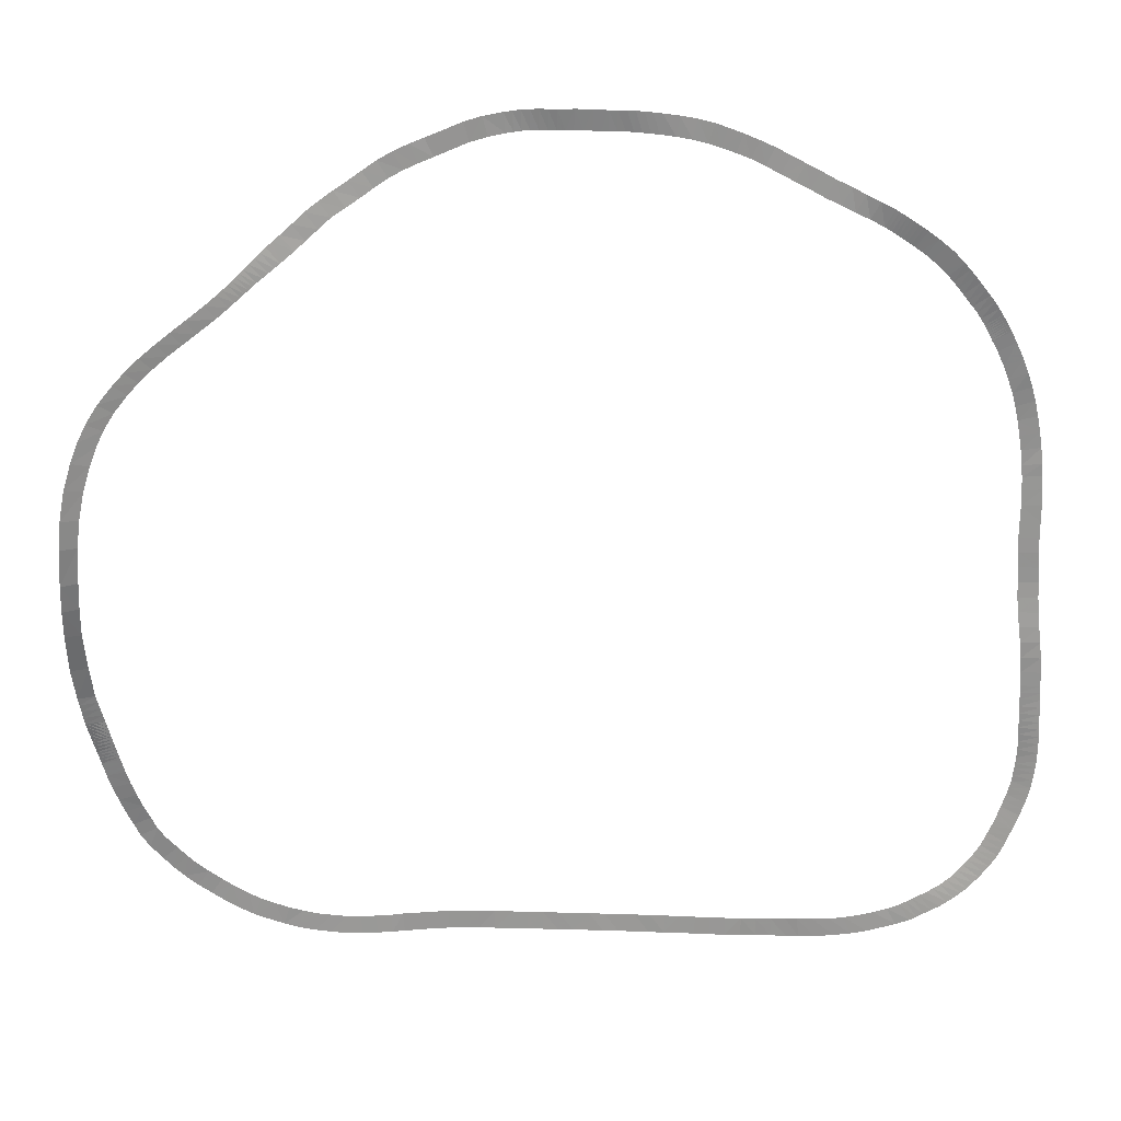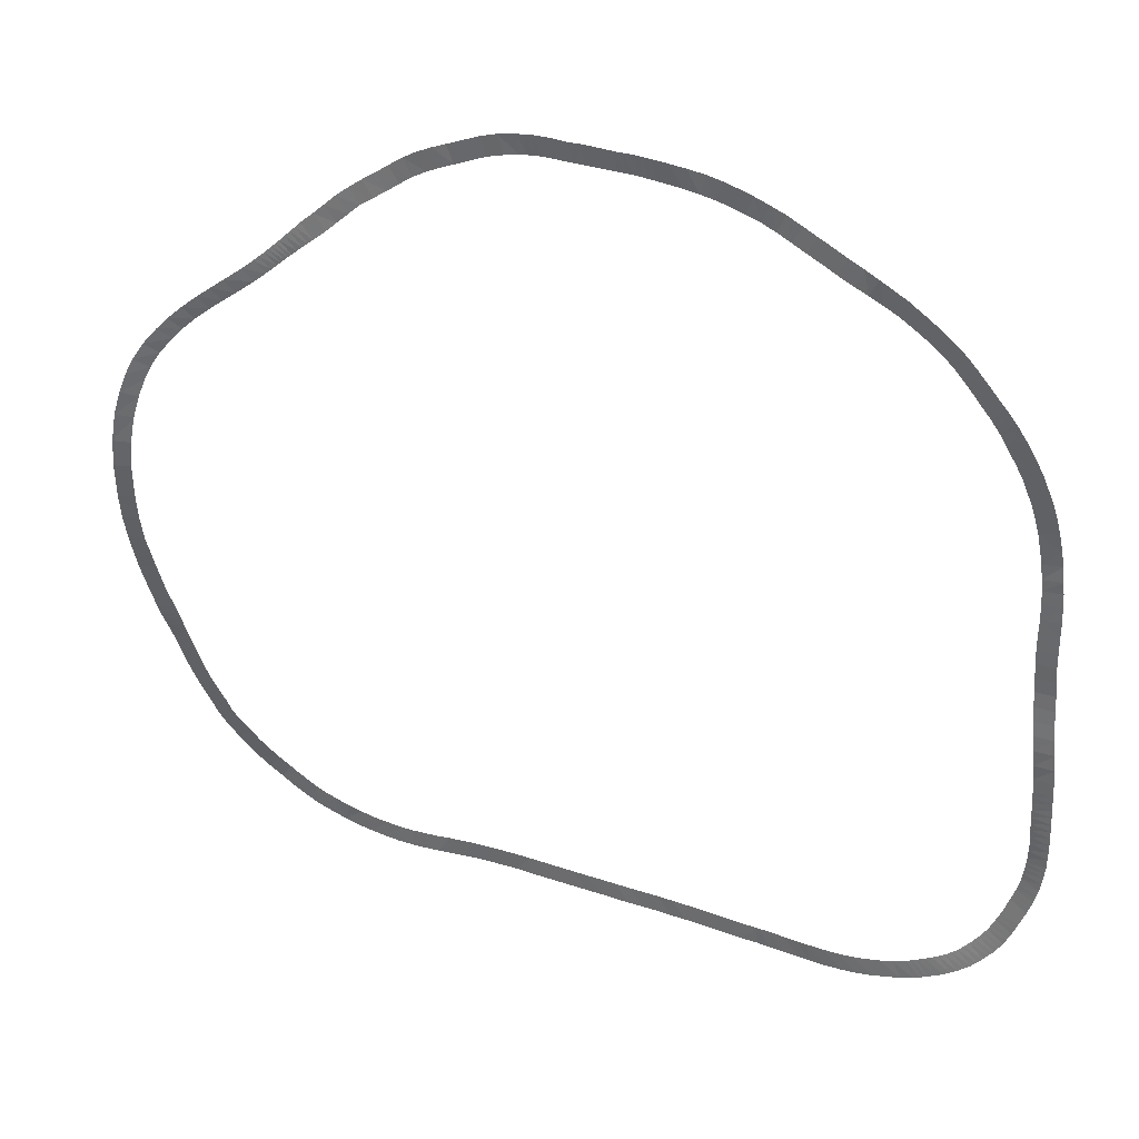
<metadata>
{"format":"obj","ext":"obj","renderer":"f3d","projection":"perspective","resolution":1024,"background":"white","views":[{"elev":21.1,"azim":-178.6,"up":"+Z"},{"elev":32.7,"azim":-155.0,"up":"+Z"}]}
</metadata>
<code>
v 345.8 34.14 445.9 1
v 343.4 33.69 448 1
v 353.2 35.38 453.9 1
v 356.5 36.37 436.6 1
v 353 35.52 439.6 1
v 363.6 38.35 444.5 1
v 367.5 39.05 427.4 1
v 360 37.21 433.6 1
v 374.2 41.29 435.8 1
v 455.5 32.5 174.1 1
v 456.6 33.78 179.1 1
v 466.4 36.57 173.8 1
v 469 44.45 200.8 1
v 467.1 37.86 178.8 1
v 458.1 40.35 200.9 1
v 469.1 52.31 226.8 1
v 459.1 48.4 226.8 1
v 468.5 57.35 245.5 1
v 458.2 53.56 246.3 1
v 467.6 61.08 263.6 1
v 457 57.31 264.9 1
v 465.8 64.63 288.8 1
v 455.3 60.36 288.9 1
v 463.8 65.78 307.9 1
v 452.9 61.25 306.8 1
v 460 65.83 327.9 1
v 449.2 60.96 325.3 1
v 455.1 65.04 344.5 1
v 444.5 59.96 341.1 1
v 450.3 63.75 357.3 1
v 440 58.62 353 1
v 445.2 61.96 368 1
v 435.5 57.22 362.8 1
v 438 59.51 379.5 1
v 429 55.22 373.2 1
v 428.7 56.52 390.7 1
v 420.6 52.74 383.7 1
v 421.8 54.32 398 1
v 414 50.74 390.8 1
v 412.9 51.64 406.3 1
v 405.7 48.42 398.5 1
v 205.6 26.93 534.7 1
v 195.3 27.36 537 1
v 208.9 26.97 546.9 1
v 160.4 28.81 538.9 1
v 155.2 30.94 552.1 1
v 160.2 30.77 551.8 1
v -120.8 4.609 280.3 1
v -121.3 4.388 270.4 1
v -134 4.605 280.3 1
v 207.9 -2.671 9.488 1
v 218.1 -2.694 9.457 1
v 218.1 -2.952 -3.191 1
v 208.1 -2.727 -3.269 1
v 320.7 30.61 466.4 1
v 313.8 29.45 472.7 1
v 329.1 30.6 476.3 1
v 228 -2.844 -3.444 1
v 228.3 -2.585 9.31 1
v 77.36 24.87 530.9 1
v 70.05 23.67 528.4 1
v 73.52 24.98 543 1
v 238.4 -2.367 9.085 1
v 248.5 -2.027 8.853 1
v 248 -2.29 -3.889 1
v 238.1 -2.624 -3.554 1
v -129 1.7 124.1 1
v -128.6 1.61 120.2 1
v -141.6 4.664 122.2 1
v 258.1 -1.932 -4.8 1
v 258.8 -1.681 8.044 1
v 175.5 -3.399 8.629 1
v 185.6 -3.104 8.947 1
v 186 -3.106 -3.709 1
v 176 -3.401 -4.024 1
v 267.9 -1.621 -5.564 1
v 268.8 -1.364 7.386 1
v 285.9 -0.8 -6.751 1
v 275.9 -1.06 -6.116 1
v 276.7 -1.061 6.519 1
v 286.7 -0.8 5.89 1
v 296.6 -0.6687 5.262 1
v 296.3 -0.6723 -7.282 1
v 306.8 -0.2715 -7.068 1
v 306.1 -0.2958 5.579 1
v 115.6 -6.57 -6.777 1
v 105.3 -7.007 -7.439 1
v 114.9 -6.572 5.861 1
v 317.3 -0.01157 -6.042 1
v 315.9 -0.01134 6.534 1
v 125.7 -5.893 -6.245 1
v 125 -5.897 6.394 1
v 334.8 1.071 10.11 1
v 343.8 2 12.75 1
v 347.7 1.823 0.7386 1
v 338 1.093 -2.408 1
v 327.6 0.4814 -4.541 1
v 325.4 0.5327 7.783 1
v 180.8 27.9 538.7 1
v 175.7 28.12 538.9 1
v 181.1 29.27 551.5 1
v 84.82 -7.242 4.746 1
v 94.77 -7.244 4.919 1
v 95.25 -7.228 -7.714 1
v 84.99 -7.269 -7.89 1
v -123.3 1.236 97.07 1
v -121.7 1.221 92.7 1
v -135.2 4.593 92.76 1
v 145 -4.375 7.634 1
v 155.3 -4.047 8.134 1
v 155.9 -4.064 -4.506 1
v 145.7 -4.368 -4.999 1
v -107.2 14.6 415.9 1
v -106.4 14.9 417.3 1
v -95.93 14.53 409.6 1
v 34.93 -5.192 4.94 1
v 44.24 -5.891 4.452 1
v 34.24 -5.177 -7.68 1
v -115.2 7.054 357.5 1
v -129.5 6.101 349.8 1
v -127.5 6.801 360.3 1
v -59.54 2.01 20.37 1
v -51.3 1.545 16.91 1
v -66.24 3.141 9.486 1
v -119.6 5.459 327.8 1
v -120.5 5.277 320.3 1
v -132.3 5.608 329.3 1
v 15.06 -3.01 5.881 1
v 24.86 -4.152 5.266 1
v 14.07 -3.04 -6.742 1
v -122.5 3.701 250.1 1
v -136 3.824 239.8 1
v -135.5 3.695 250.1 1
v -63.89 18.72 454 1
v -76.06 21.76 459.6 1
v -72.77 21.65 463 1
v -136.9 4.169 229.9 1
v -123.9 4.175 229.9 1
v 329.2 31.75 459.4 1
v 333.2 31.17 472.8 1
v 337.2 31.75 469.3 1
v 191.5 28.28 550.3 1
v 196.6 27.78 549.4 1
v 190.6 27.52 537.7 1
v -126.4 4.793 209.4 1
v -127.4 4.469 198.7 1
v -139.1 4.895 209.5 1
v 56.62 22.24 536.5 1
v 61.07 22.24 524.8 1
v 170.6 28.36 538.9 1
v 165.4 28.6 538.8 1
v 170.5 30.18 551.7 1
v 347.4 33.98 459.4 1
v 350.8 34.73 456.1 1
v 339.8 33.2 450.8 1
v -128.6 3.623 174.7 1
v -128.8 3.456 169.8 1
v -141.3 4.61 174.5 1
v -76.29 18.34 439.7 1
v -79.44 18.08 435.7 1
v -86.1 20.71 447.6 1
v 306.2 28.7 479.5 1
v 298.5 27.89 486.4 1
v 314.3 28.72 489.7 1
v 43.49 20.3 516.8 1
v 34.51 19.77 512 1
v 37.95 20.24 528.1 1
v -141.7 4.562 164.4 1
v -141.5 4.521 169.6 1
v -129 3.305 164.8 1
v 16.66 19.14 502.6 1
v 7.671 18.88 497.7 1
v 10.81 19.16 513.8 1
v -129.7 2.549 144.9 1
v -129.9 2.316 139.8 1
v -142.4 4.684 143.8 1
v 281.2 25.95 497.9 1
v 273.3 25.19 503.5 1
v 288.3 26 508.2 1
v -69.49 21.55 466.4 1
v -64.94 21.28 470.1 1
v -60.94 18.65 457.1 1
v -129.7 2.053 133.9 1
v -129.5 1.79 128 1
v -142.3 4.672 132.6 1
v -44.09 17.68 469.7 1
v -46.6 17.7 468.1 1
v -51 20.54 480.4 1
v 149.9 30.88 551.9 1
v 150.1 29.01 539 1
v 255.5 24.76 514.3 1
v 246.8 24.78 518.3 1
v 261.6 24.89 525.5 1
v -140.3 4.663 112.9 1
v -141.1 4.665 118 1
v -127.9 1.494 115.5 1
v 242.8 24.74 533.6 1
v 252.1 24.95 529.9 1
v 237.6 24.77 522.1 1
v -34.37 17.64 476.1 1
v -36.53 17.61 474.8 1
v -40.76 20.14 487 1
v -126 1.315 106.1 1
v -124.8 1.252 101.5 1
v -138.2 4.652 102.6 1
v 6.163 -2.137 -6.221 1
v -4.608 -1.218 -5.786 1
v 7.174 -1.989 6.493 1
v -131.6 4.605 83.16 1
v -120 1.355 87.9 1
v 219.9 26.07 543.3 1
v 228.4 25.31 526.1 1
v 216.6 26 531.2 1
v 195.8 -2.924 9.164 1
v 196.1 -2.925 -3.496 1
v 54.65 -6.216 4.285 1
v 64.71 -6.562 4.32 1
v 64.74 -6.591 -8.307 1
v 54.63 -6.218 -8.341 1
v -127.7 4.681 73.31 1
v -129.7 4.667 78.29 1
v -116.3 1.495 78.51 1
v 105.7 27.81 536.6 1
v 96.16 27.16 535.3 1
v 104.3 28.89 549.3 1
v -102.4 1.966 53.64 1
v -99.52 2.075 49.94 1
v -112.9 4.711 46.7 1
v 110.7 28.04 537.2 1
v 109.5 29.31 549.9 1
v -106.3 4.743 38.66 1
v -109.8 4.7 42.73 1
v -96.17 2.291 46.14 1
v 120.6 28.35 538.1 1
v 115.7 28.27 537.7 1
v 119.8 30.06 550.9 1
v -98.58 4.736 30.97 1
v -102.7 4.785 34.58 1
v -88.91 2.59 39.03 1
v -99.52 13.3 403.1 1
v -104.2 11.65 393 1
v -110.7 13.28 408.7 1
v 135.7 -4.805 -5.54 1
v 135.1 -4.992 7.095 1
v -87.81 16.73 424.2 1
v -90.38 16.13 420.2 1
v -98.28 17.88 431.1 1
v -71.95 2.519 27.6 1
v -67.47 2.322 24.97 1
v -80.4 4.068 17.84 1
v 47.11 21.2 532.3 1
v 52.07 21.1 521.2 1
v 264.6 24.85 509.3 1
v 271.2 24.79 520.1 1
v -63.5 2.166 22.67 1
v -70.74 3.427 12.14 1
v 83.67 26.35 545.8 1
v 93.98 27.69 547.8 1
v 86.69 26.27 533.5 1
v -47.92 1.83 2.927 1
v -57.32 2.397 5.954 1
v -42.36 1.218 14.04 1
v -90.03 4.555 24.12 1
v -94.48 4.688 27.37 1
v -80.71 2.693 32.97 1
v -38.61 1.275 0.07171 1
v -33.52 0.6949 11.59 1
v 44.27 -6.066 -8.063 1
v -121 4.803 290.8 1
v -134 4.796 290.9 1
v -23.4 0.15 9.341 1
v -13.6 -0.4535 7.908 1
v -27.92 0.5824 -2.467 1
v 74.94 -7.033 -8.193 1
v 74.77 -7.006 4.44 1
v 165.4 -3.633 8.324 1
v 165.8 -3.743 -4.324 1
v -2.816 -1.209 7.093 1
v -17.15 -0.2119 -4.201 1
v -134.7 3.995 260.1 1
v -121.8 4 260.1 1
v 19.86 19.52 518.6 1
v 25.72 19.57 507.4 1
v -119.3 10.45 388.7 1
v -115.7 11.69 398 1
v -107.5 10.43 384.2 1
v 104.7 -6.83 5.447 1
v -121.2 4.997 301.3 1
v -134 5.05 301.6 1
v -133.6 5.167 312.2 1
v -120.9 5.17 311.5 1
v 357.6 2.627 4.405 1
v 353.2 2.628 16.32 1
v -110.7 9.217 375.6 1
v -113 8.026 366.8 1
v -122.6 8.947 379.4 1
v -93.84 15.13 413.6 1
v -94.54 14.93 412.3 1
v -104.9 15.48 420 1
v -79.43 21.49 455.7 1
v -69.99 18.7 447.3 1
v -107.6 1.78 61.06 1
v -105.2 1.857 57.34 1
v -118.6 4.721 54.7 1
v -123.4 4.707 63.53 1
v -125.7 4.695 68.34 1
v -112.2 1.601 69.36 1
v 280.2 25.2 513.9 1
v -125.3 7.737 370.1 1
v -103.3 16.06 422.7 1
v -102.6 16.36 424 1
v -92.46 15.53 416.2 1
v -142.1 4.645 154.1 1
v -141.9 4.603 159.2 1
v -129.3 2.968 154.8 1
v -49.67 17.9 465.9 1
v -60.39 21.01 473.7 1
v -57.02 20.83 476.2 1
v 322 29.71 482.7 1
v 233.8 25.26 537.4 1
v -131.2 5.531 339.6 1
v -118.7 5.803 337.8 1
v -137.8 4.623 219.8 1
v -125 4.629 219.8 1
v -7.838 18.65 504.2 1
v 1.816 18.94 508.9 1
v -2.101 18.55 492.9 1
v 24.16 -4.062 -7.23 1
v 130.3 28.68 538.7 1
v 125.5 28.43 538.5 1
v 130.1 30.52 551.3 1
v 367.2 3.428 8.354 1
v 361.9 3.34 19.85 1
v -92.46 19.51 439.4 1
v -89.4 20.2 443.4 1
v -82.34 17.71 432 1
v 140 30.74 551.6 1
v 144.6 29.01 538.9 1
v 139.9 28.97 538.9 1
v 449.8 26.48 147.7 1
v 450.1 26.7 148.9 1
v 461.9 28.53 146.2 1
v 376.4 4.014 13.26 1
v 370.3 3.998 24.32 1
v 449.3 26.03 145.4 1
v 461.4 27.76 143.7 1
v 447.1 24.28 136.3 1
v 447.6 24.67 138.4 1
v 459.2 24.88 133.9 1
v 297.2 26.94 502.4 1
v 306 27.75 496.1 1
v 289.9 27.08 492.1 1
v 445 22.71 127.7 1
v 457.7 23.19 127.1 1
v 457.1 22.78 124.7 1
v 440.7 19.83 111.9 1
v 443.3 21.5 120.8 1
v 455.4 21.54 117.5 1
v 452.6 19.84 108.3 1
v 387.5 4.689 20.09 1
v 380.5 4.691 30.74 1
v 437.6 17.93 102.5 1
v 449.4 17.91 98.7 1
v 387.1 5.126 35.25 1
v 395.1 6.112 41.28 1
v 403.4 6.193 31.59 1
v 394.5 5.128 25.01 1
v 434.3 15.93 93.67 1
v 445.9 15.9 89.18 1
v 430 13.87 84.12 1
v 441.5 13.85 79.12 1
v 426.7 12.57 75.98 1
v 437.9 12.51 70.76 1
v 421.5 11.27 68.45 1
v 432 11.34 61.89 1
v -101.8 16.65 425.4 1
v -101 16.94 426.8 1
v -91.07 15.93 418.9 1
v 414.6 9.701 60.55 1
v 424.4 9.69 52.73 1
v 411.2 7.354 38.49 1
v 402.5 7.406 47.58 1
v 408.8 8.534 53.81 1
v 418.1 8.549 45.41 1
v 402.9 48.86 414.4 1
v 396.3 45.96 406.1 1
v 394.3 46.58 420.8 1
v 387.8 43.85 412.4 1
v 385.8 44.37 427.1 1
v 379.4 41.81 418.5 1
v 452.1 28.46 158.3 1
v 452.4 28.68 159.4 1
v 464.1 32.27 157.7 1
v 451.6 28.02 155.9 1
v 451.9 28.24 157.1 1
v 463.6 31.44 155.2 1
v 451.1 27.58 153.6 1
v 451.4 27.8 154.7 1
v 463.1 30.61 152.6 1
v 450.6 27.14 151.2 1
v 450.9 27.36 152.4 1
v 462.6 29.77 150.1 1
v -91.76 15.73 417.6 1
v -104.1 15.77 421.3 1
v -93.15 15.33 414.9 1
v -95.23 14.73 410.9 1
v -105.6 15.19 418.6 1
v 463.9 31.86 156.4 1
v 463.4 31.02 153.9 1
v 462.9 30.19 151.3 1
v 450.3 26.92 150.1 1
v 462.4 29.36 148.8 1
v 462.1 28.94 147.5 1
v 448.2 25.12 140.8 1
v 448.7 25.57 143.1 1
v 460.3 26.22 138.7 1
v 460.8 26.99 141.2 1
v 459.8 25.45 136.1 1
v 446.1 23.5 132.1 1
v 446.6 23.89 134.2 1
v 458.2 23.75 129.4 1
v 458.7 24.32 131.6 1
v 443.9 21.91 123.1 1
v 456.5 22.36 122.3 1
v 456 21.95 119.9 1
v 444.5 22.31 125.4 1
v -76.42 2.715 30.24 1
v -85.57 4.422 20.88 1
v -75.23 3.713 14.79 1
v -85 2.672 35.71 1
v -92.82 2.508 42.34 1
v -116 4.721 50.67 1
v -110 1.702 64.79 1
v -121.1 4.72 58.72 1
v -114.3 1.499 73.92 1
v -118.4 1.49 83.1 1
v -136.8 4.644 97.5 1
v -127.2 1.377 110.8 1
v -139.5 4.66 107.8 1
v -142.1 4.663 126.4 1
v -142.5 4.681 138.7 1
v -129.4 2.782 149.9 1
v -142.3 4.687 149 1
v -129.1 3.154 159.7 1
v -128.4 3.789 179.5 1
v -141.1 4.699 179.4 1
v -128.2 3.996 188.8 1
v -140.8 4.906 189 1
v -140 4.991 198.9 1
v -95.53 18.81 435.5 1
v -85.24 17.34 428.3 1
v -73.14 18.6 443.7 1
v -82.81 21.22 451.8 1
v -52.73 18.09 463.7 1
v -56.83 18.37 460.4 1
v -39.05 17.64 473.1 1
v -41.57 17.66 471.4 1
v -45.71 20.34 483.8 1
v -48.36 20.44 482.1 1
v -30.05 17.69 478.8 1
v -32.21 17.67 477.5 1
v -36.14 19.95 489.9 1
v -16.25 18.78 500 1
v -10.62 18.13 488.7 1
v 325 31.18 462.9 1
v 367 39.35 441.6 1
v -25.18 19.43 495.7 1
v -19.28 17.9 484.6 1
v -33.83 19.85 491.4 1
v -27.89 17.72 480.2 1
v -38.45 20.05 488.5 1
v -43.07 20.24 485.6 1
v 186.4 28.78 551.1 1
v 185.9 27.68 538.5 1
v 175.8 29.76 551.8 1
v 165.2 30.6 551.6 1
v 144.6 30.82 551.8 1
v 135.4 30.65 551.4 1
v 135.2 28.92 538.8 1
v 124.8 30.39 551.3 1
v 114.7 29.73 550.5 1
v 340.6 32.49 466 1
v 344 33.24 462.7 1
v 332.7 32.24 456.5 1
v 336.3 32.72 453.7 1
v 350.6 35.06 441.7 1
v 348.2 34.6 443.8 1
v 357.9 36.7 449.6 1
v 355.5 36.04 451.8 1
v 360.2 37.36 447.4 1
v 453.4 29.95 164.3 1
v 454.5 31.23 169.2 1
v 465 33.98 163.9 1
v 464.3 32.69 159 1
v 465.7 35.28 168.9 1
v 445.6 23.12 130 1
v 155.5 29.02 539 1
v 65.83 23.69 540.1 1
v 28.66 19.77 523.2 1
v -53.64 20.65 478.7 1
v -66.84 18.8 451 1
v -117 6.422 347.5 1
v -133.1 5.277 321.5 1
v -134.1 4.382 270.3 1
v -122.9 3.83 239.8 1
v -133.5 4.543 88.02 1
f 1 2 3
f 4 5 6
f 7 8 9
f 10 11 12
f 13 14 15
f 16 13 17
f 18 17 19
f 20 19 21
f 22 20 23
f 24 23 25
f 26 24 27
f 28 26 29
f 30 28 31
f 32 30 33
f 34 32 35
f 36 34 37
f 38 36 39
f 40 38 41
f 42 43 44
f 45 46 47
f 48 49 50
f 51 52 53
f 51 53 54
f 55 56 57
f 58 53 52
f 58 52 59
f 60 61 62
f 63 64 65
f 63 65 66
f 67 68 69
f 70 65 64
f 70 64 71
f 72 73 74
f 72 74 75
f 76 70 71
f 76 71 77
f 78 79 80
f 78 80 81
f 81 82 83
f 81 83 78
f 79 76 77
f 79 77 80
f 84 83 82
f 84 82 85
f 86 87 88
f 89 84 85
f 89 85 90
f 91 86 88
f 91 88 92
f 93 94 95
f 93 95 96
f 96 97 98
f 96 98 93
f 99 100 101
f 90 98 97
f 90 97 89
f 102 103 104
f 102 104 105
f 106 107 108
f 109 110 111
f 109 111 112
f 113 114 115
f 116 117 118
f 119 120 121
f 122 123 124
f 125 126 127
f 128 129 130
f 131 132 133
f 134 135 136
f 137 132 138
f 139 140 141
f 142 143 144
f 145 146 147
f 148 61 149
f 150 151 152
f 153 154 155
f 156 157 158
f 159 160 161
f 162 163 164
f 165 166 167
f 168 169 170
f 171 172 173
f 174 175 176
f 177 178 179
f 180 181 182
f 183 184 185
f 186 187 188
f 189 46 190
f 191 192 193
f 194 195 196
f 197 198 199
f 200 201 202
f 203 204 205
f 206 207 208
f 209 107 210
f 211 212 213
f 214 51 54
f 214 54 215
f 216 217 218
f 216 218 219
f 220 221 222
f 223 224 225
f 226 227 228
f 213 44 211
f 229 223 230
f 231 232 233
f 234 235 236
f 237 238 239
f 240 241 242
f 243 91 244
f 245 246 247
f 248 249 250
f 251 148 252
f 253 191 254
f 255 122 256
f 215 74 73
f 215 73 214
f 257 258 259
f 260 261 262
f 263 264 265
f 266 260 267
f 219 268 117
f 219 117 216
f 269 50 270
f 271 272 273
f 274 218 217
f 274 217 275
f 276 72 277
f 272 278 279
f 277 111 276
f 244 109 243
f 273 266 271
f 280 49 281
f 282 166 283
f 284 285 286
f 103 287 104
f 288 270 289
f 252 165 251
f 290 126 291
f 292 95 293
f 242 115 240
f 294 295 296
f 297 298 299
f 300 135 301
f 302 303 304
f 305 306 307
f 281 133 280
f 254 308 253
f 295 119 309
f 310 311 312
f 313 314 315
f 316 317 318
f 164 319 162
f 320 199 212
f 321 120 322
f 323 138 324
f 325 326 327
f 208 128 206
f 129 116 328
f 329 330 331
f 296 284 294
f 322 125 321
f 332 292 293
f 332 293 333
f 259 60 257
f 334 335 336
f 337 338 339
f 340 341 342
f 343 332 344
f 345 340 346
f 283 171 282
f 347 348 349
f 350 351 352
f 353 354 355
f 324 145 323
f 356 357 358
f 356 358 359
f 360 343 361
f 362 356 359
f 362 359 363
f 364 365 366
f 364 366 367
f 368 362 363
f 368 363 369
f 367 360 361
f 367 361 364
f 370 368 371
f 291 288 290
f 372 370 371
f 372 371 373
f 352 177 350
f 374 372 375
f 376 377 378
f 379 374 380
f 381 366 365
f 381 365 382
f 383 379 384
f 275 102 105
f 275 105 274
f 384 381 383
f 66 58 59
f 66 59 63
f 385 40 386
f 387 385 388
f 389 387 390
f 390 7 389
f 391 392 393
f 394 395 396
f 397 398 399
f 400 401 402
f 378 403 376
f 404 310 405
f 405 297 404
f 298 406 407
f 395 391 408
f 398 394 409
f 401 397 410
f 411 400 412
f 412 413 411
f 414 415 416
f 415 345 417
f 416 418 414
f 419 420 421
f 420 347 422
f 421 354 419
f 423 424 425
f 426 353 424
f 425 358 423
f 427 248 428
f 256 429 255
f 428 263 427
f 264 237 430
f 238 231 431
f 303 226 432
f 433 302 434
f 434 305 433
f 306 220 435
f 221 210 436
f 204 106 437
f 438 203 439
f 439 194 438
f 184 67 440
f 185 441 183
f 442 174 443
f 443 313 442
f 314 168 444
f 445 156 446
f 447 445 448
f 448 449 447
f 450 334 451
f 451 245 450
f 452 159 453
f 453 300 452
f 182 134 180
f 454 455 317
f 318 187 316
f 456 457 458
f 457 186 459
f 460 461 462
f 463 325 464
f 465 55 140
f 8 4 466
f 467 463 468
f 469 467 470
f 470 460 469
f 461 200 471
f 458 472 456
f 473 142 474
f 474 99 473
f 152 475 150
f 151 45 476
f 477 190 338
f 478 339 479
f 479 329 478
f 330 234 480
f 235 229 481
f 482 483 484
f 484 139 482
f 483 153 485
f 486 487 488
f 487 1 489
f 488 490 486
f 491 492 493
f 493 494 491
f 492 10 495
f 287 88 87
f 87 104 287
f 92 244 91
f 112 243 109
f 110 276 111
f 75 277 72
f 328 130 129
f 118 328 116
f 268 118 117
f 94 293 95
f 333 344 332
f 344 361 343
f 382 383 381
f 380 384 379
f 375 380 374
f 373 375 372
f 369 371 368
f 357 423 358
f 426 424 423
f 355 424 353
f 496 354 353
f 496 419 354
f 422 421 420
f 349 422 347
f 418 349 348
f 348 414 418
f 417 416 415
f 346 417 345
f 342 346 340
f 413 342 341
f 341 411 413
f 402 412 400
f 410 402 401
f 399 410 397
f 409 399 398
f 396 409 394
f 408 396 395
f 393 408 391
f 494 393 392
f 392 491 494
f 495 493 492
f 12 495 10
f 14 12 11
f 11 15 14
f 15 17 13
f 16 17 18
f 18 19 20
f 21 23 20
f 22 23 24
f 25 27 24
f 27 29 26
f 29 31 28
f 31 33 30
f 33 35 32
f 35 37 34
f 39 41 38
f 37 39 36
f 41 386 40
f 386 388 385
f 388 390 387
f 9 389 7
f 466 9 8
f 6 466 4
f 490 6 5
f 5 486 490
f 489 488 487
f 3 489 1
f 154 3 2
f 2 155 154
f 155 485 153
f 485 484 483
f 141 482 139
f 465 140 139
f 57 140 55
f 319 57 56
f 56 162 319
f 351 164 163
f 163 352 351
f 179 350 177
f 308 179 178
f 178 253 308
f 193 254 191
f 198 193 192
f 192 199 198
f 197 199 320
f 320 212 211
f 42 44 213
f 143 44 43
f 43 144 143
f 144 474 142
f 101 473 99
f 475 101 100
f 100 150 475
f 476 152 151
f 47 476 45
f 497 46 45
f 497 190 46
f 189 190 477
f 477 338 337
f 337 339 478
f 331 478 329
f 480 331 330
f 236 480 234
f 481 236 235
f 230 481 229
f 225 230 223
f 258 225 224
f 224 259 258
f 62 257 60
f 498 62 61
f 498 61 148
f 149 252 148
f 167 251 165
f 499 167 166
f 499 166 282
f 173 282 171
f 326 173 172
f 172 327 326
f 327 464 325
f 464 468 463
f 468 470 467
f 462 469 460
f 471 462 461
f 202 471 200
f 472 202 201
f 201 456 472
f 459 458 457
f 188 459 186
f 500 188 187
f 500 187 318
f 454 317 316
f 176 443 174
f 130 206 128
f 136 180 134
f 501 135 134
f 501 301 135
f 301 452 300
f 161 453 159
f 335 161 160
f 160 336 335
f 336 451 334
f 247 450 245
f 377 247 246
f 246 378 377
f 311 376 403
f 403 312 311
f 312 405 310
f 299 404 297
f 407 299 298
f 114 407 406
f 406 115 114
f 113 115 242
f 285 242 241
f 241 286 285
f 286 294 284
f 309 296 295
f 121 309 119
f 502 120 119
f 502 322 120
f 127 321 125
f 503 127 126
f 503 126 290
f 289 290 288
f 269 270 288
f 48 50 269
f 504 50 49
f 504 49 280
f 131 133 281
f 505 132 131
f 505 138 132
f 137 138 323
f 147 323 145
f 449 147 146
f 146 447 449
f 446 448 445
f 158 446 156
f 169 158 157
f 157 170 169
f 170 444 168
f 444 315 314
f 315 442 313
f 441 176 175
f 175 183 441
f 440 185 184
f 69 440 67
f 195 69 68
f 68 196 195
f 196 438 194
f 205 439 203
f 437 205 204
f 108 437 106
f 506 108 107
f 506 107 209
f 209 210 221
f 436 222 221
f 222 435 220
f 435 307 306
f 307 433 305
f 304 434 302
f 432 304 303
f 228 432 226
f 232 228 227
f 227 233 232
f 233 431 231
f 431 239 238
f 239 430 237
f 430 265 264
f 265 427 263
f 250 428 248
f 429 250 249
f 249 255 429
f 124 256 122
f 261 124 123
f 123 262 261
f 262 267 260
f 267 271 266
f 279 273 272
f 207 279 278
f 278 208 207
f 455 182 181
f 181 317 455

</code>
